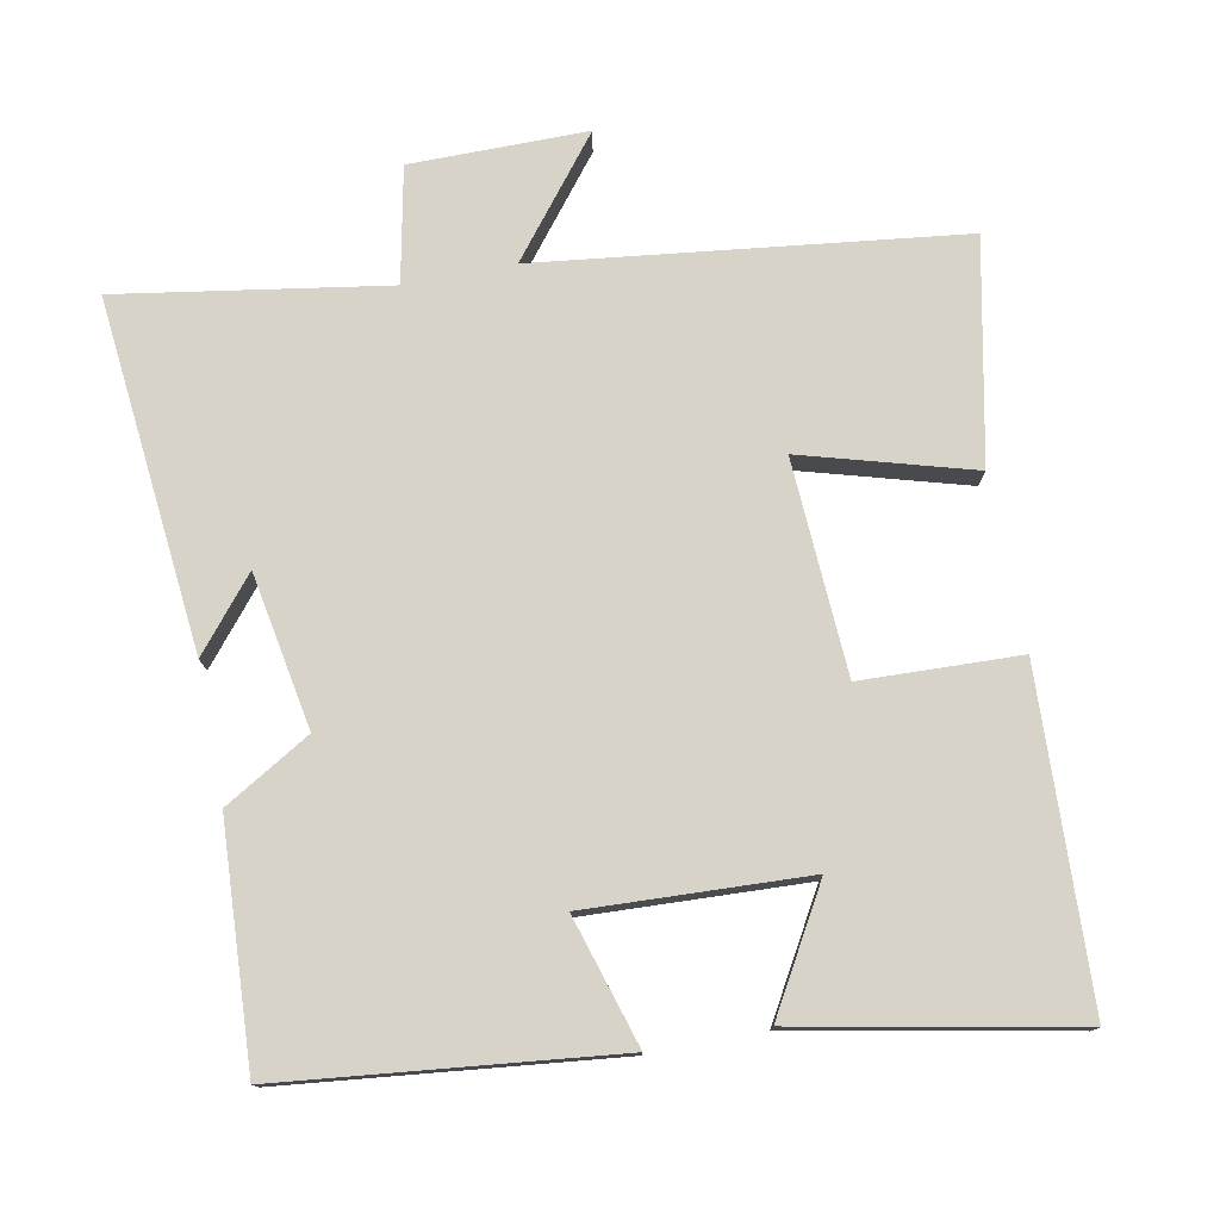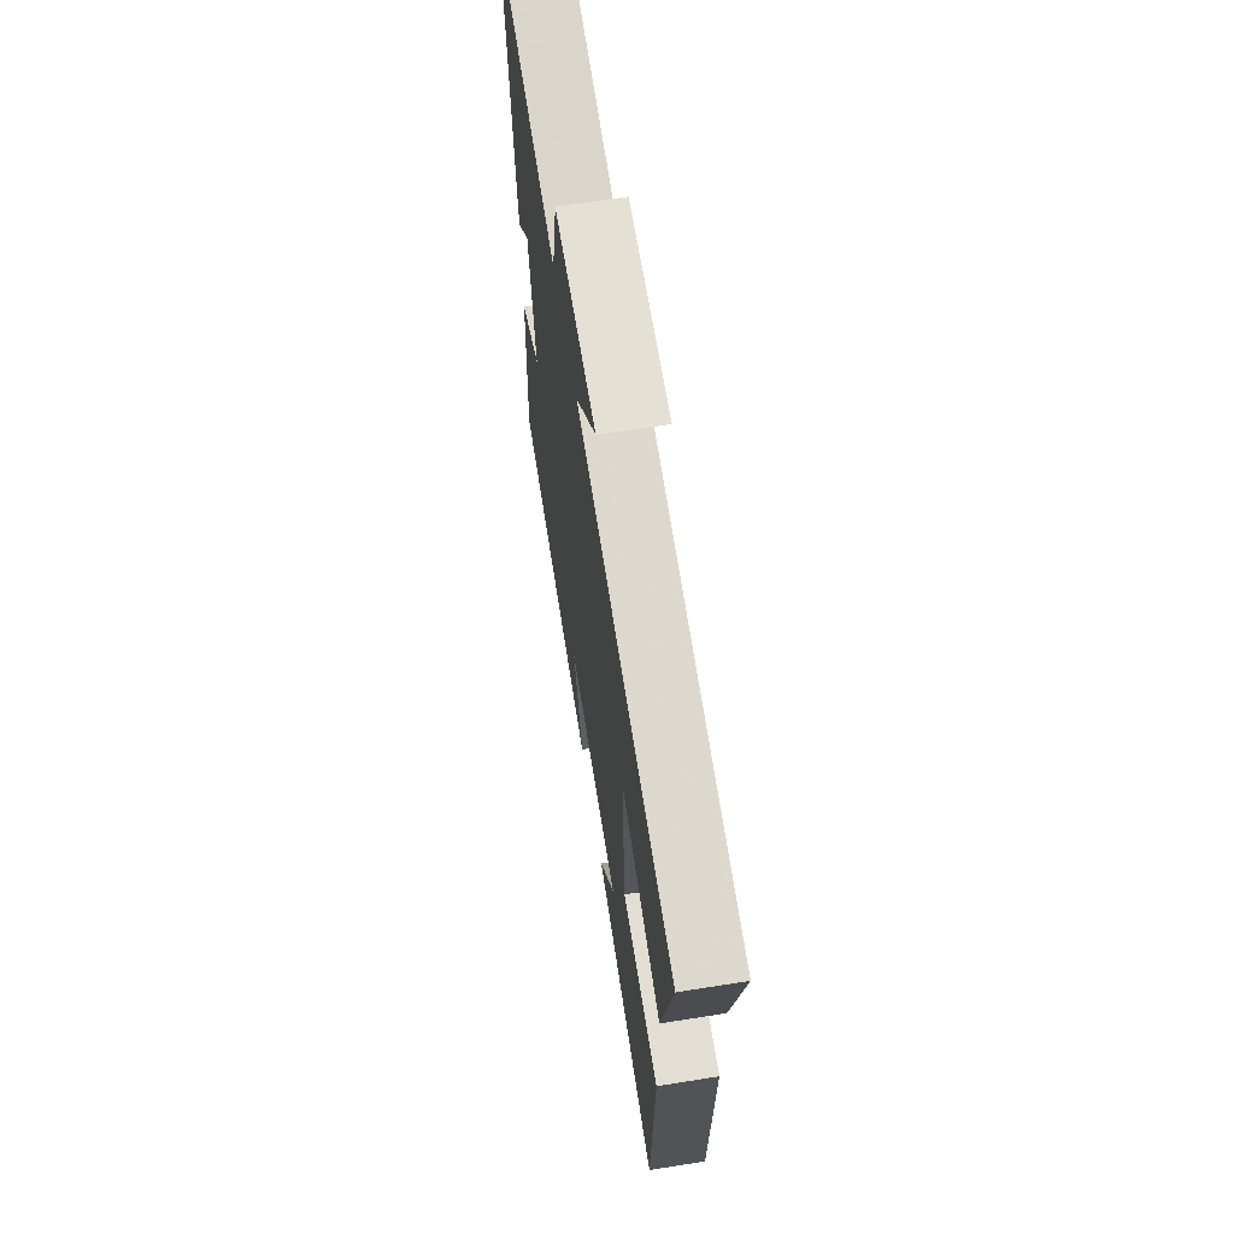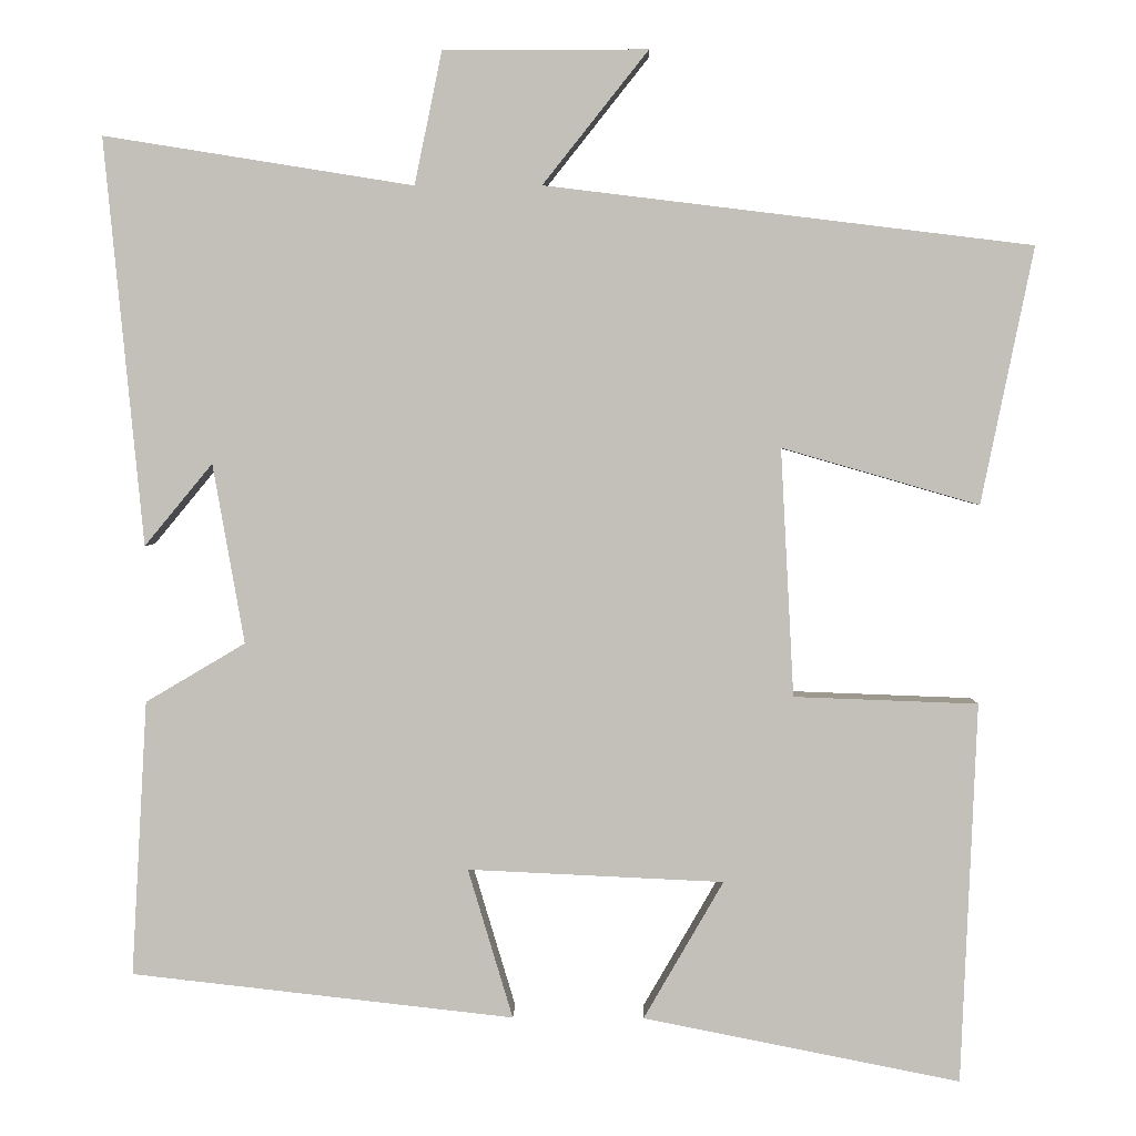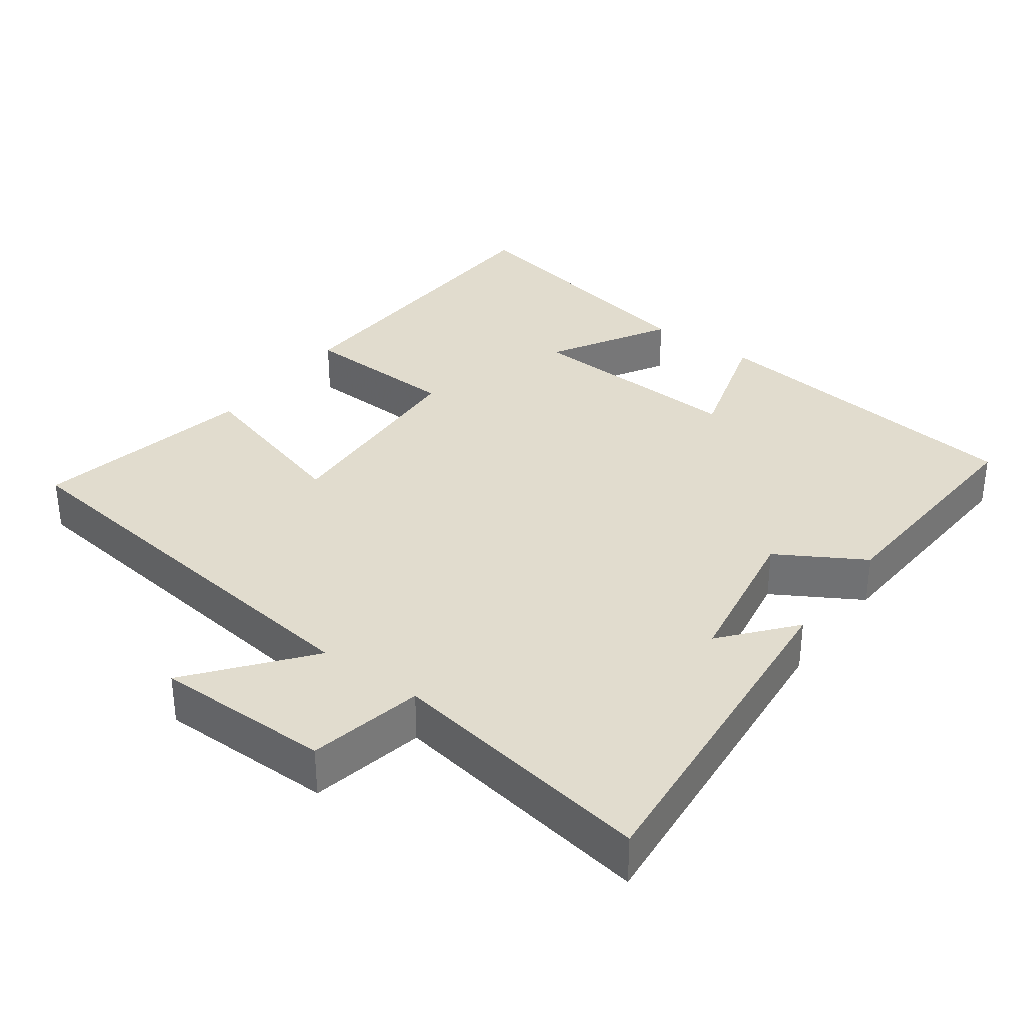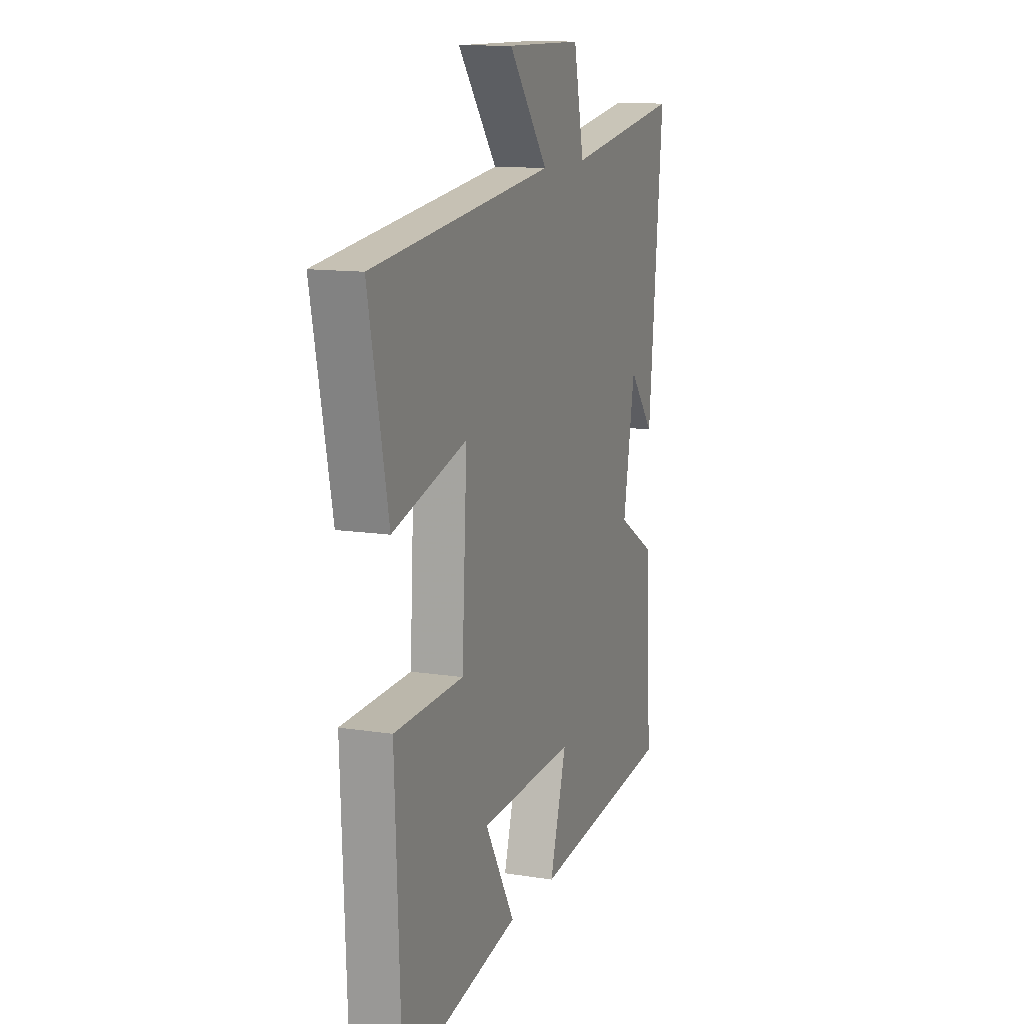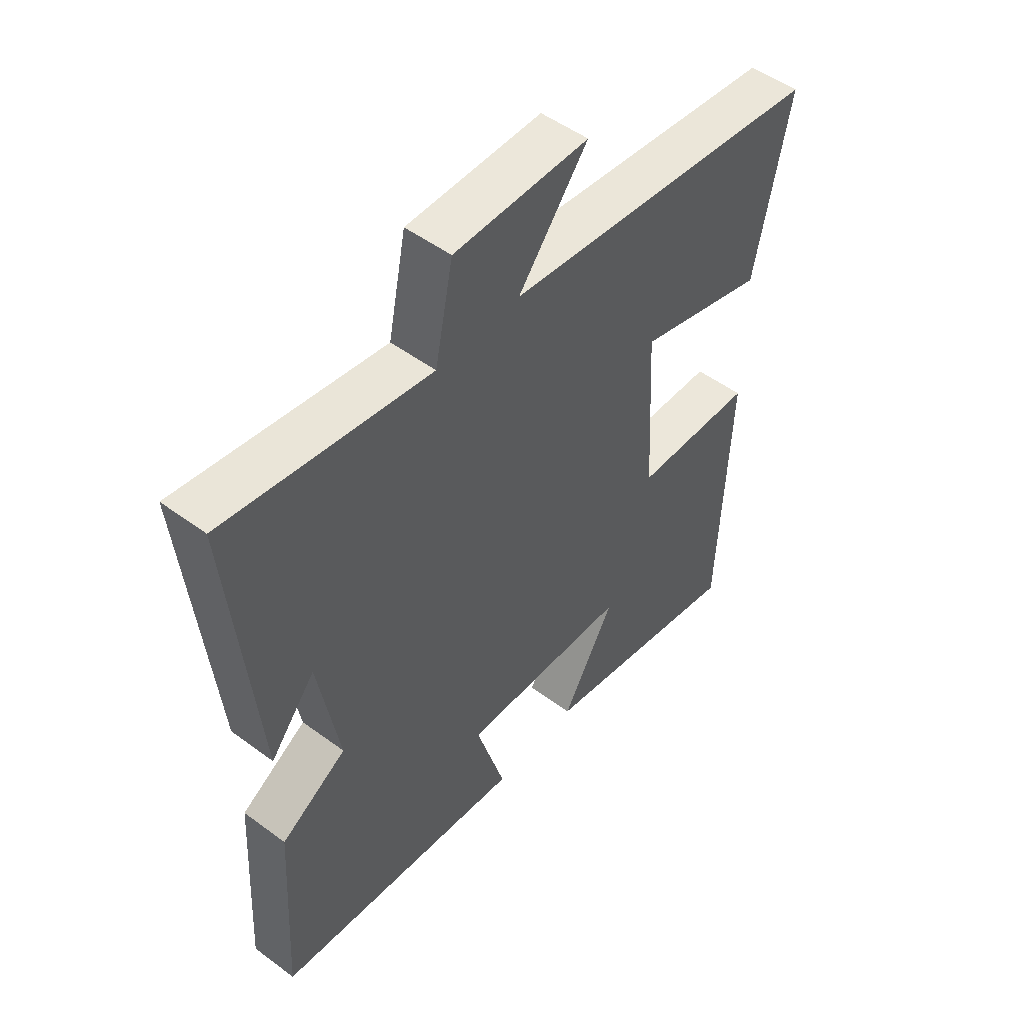
<metadata>
{"format":"obj","ext":"obj","renderer":"f3d","projection":"perspective","resolution":1024,"background":"white","views":[{"elev":76.9,"azim":169.0,"up":"+Y"},{"elev":65.4,"azim":-99.1,"up":"+Z"},{"elev":2.9,"azim":-178.7,"up":"+Z"},{"elev":34.0,"azim":36.4,"up":"+Y"},{"elev":12.4,"azim":-69.6,"up":"+Z"},{"elev":50.7,"azim":129.0,"up":"+Z"}]}
</metadata>
<code>
v -0.481 0.07 -0.575
v -0.5 0.07 -0.118
v -0.279 0.07 -0.11
v -0.263 0.07 0.188
v -0.5 0.07 0.12
v -0.563 0.07 0.428
v 0.022 0.07 0.5
v -0.105 0.07 0.66
v 0.141 0.07 0.66
v 0.174 0.07 0.5
v 0.547 0.07 0.56
v 0.5 0.07 0.07
v 0.418 0.07 0.169
v 0.38 0.07 -0.047
v 0.5 0.07 -0.118
v 0.519 0.07 -0.449
v 0.058 0.07 -0.5
v 0.112 0.07 -0.32
v -0.196 0.07 -0.334
v -0.1 0.07 -0.5
v -0.481 0 -0.575
v -0.5 0 -0.118
v -0.279 0 -0.11
v -0.263 0 0.188
v -0.5 0 0.12
v -0.563 0 0.428
v 0.022 0 0.5
v -0.105 0 0.66
v 0.141 0 0.66
v 0.174 0 0.5
v 0.547 0 0.56
v 0.5 0 0.07
v 0.418 0 0.169
v 0.38 0 -0.047
v 0.5 0 -0.118
v 0.519 0 -0.449
v 0.058 0 -0.5
v 0.112 0 -0.32
v -0.196 0 -0.334
v -0.1 0 -0.5
f 19 20 1 2
f 18 19 2 3
f 16 17 18
f 15 16 18
f 14 15 18
f 18 3 4
f 14 18 4
f 13 14 4
f 10 11 12 13
f 10 13 4
f 7 8 9 10
f 6 7 10
f 5 6 10
f 4 5 10
f 22 21 40 39
f 23 22 39 38
f 38 37 36
f 38 36 35
f 38 35 34
f 24 23 38
f 24 38 34
f 24 34 33
f 33 32 31 30
f 24 33 30
f 30 29 28 27
f 30 27 26
f 30 26 25
f 30 25 24
f 1 21 22 2
f 2 22 23 3
f 3 23 24 4
f 4 24 25 5
f 5 25 26 6
f 6 26 27 7
f 7 27 28 8
f 8 28 29 9
f 9 29 30 10
f 10 30 31 11
f 11 31 32 12
f 12 32 33 13
f 13 33 34 14
f 14 34 35 15
f 15 35 36 16
f 16 36 37 17
f 17 37 38 18
f 18 38 39 19
f 19 39 40 20
f 20 40 21 1

</code>
